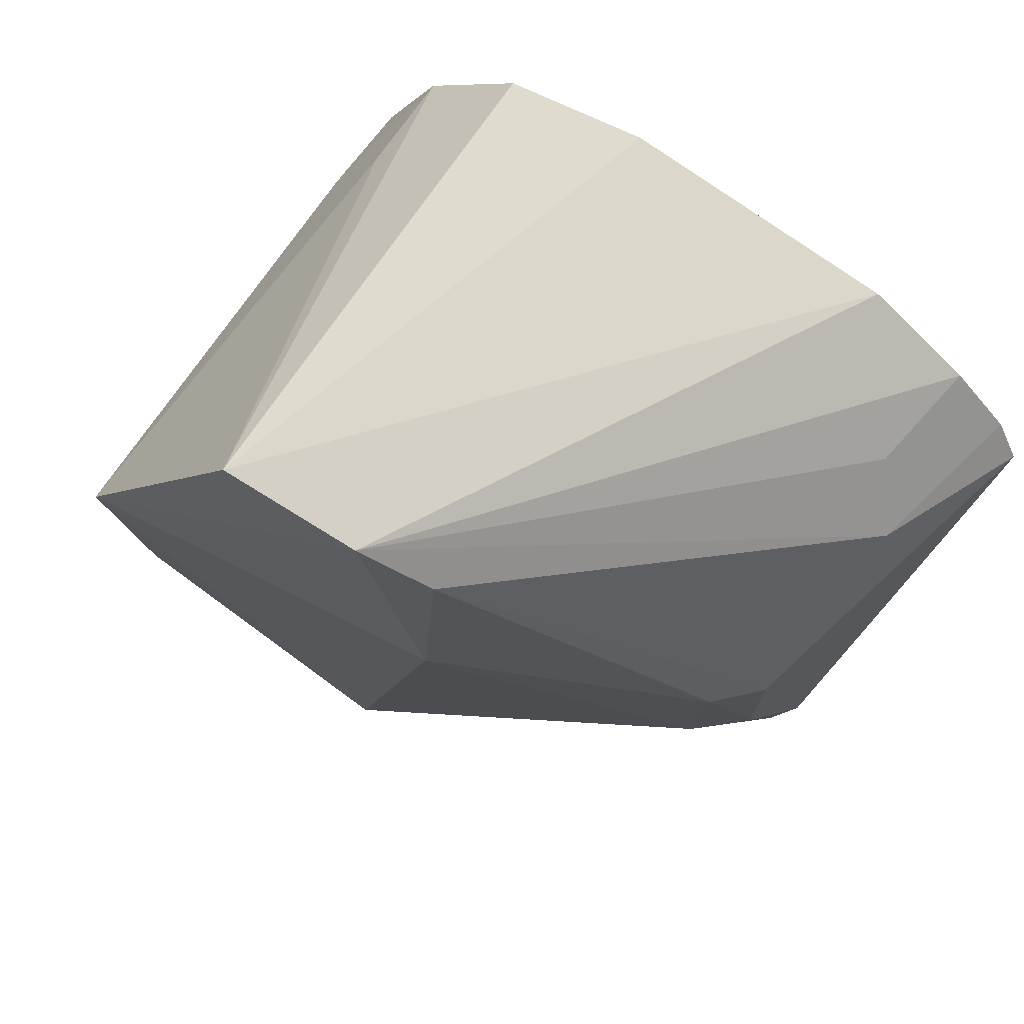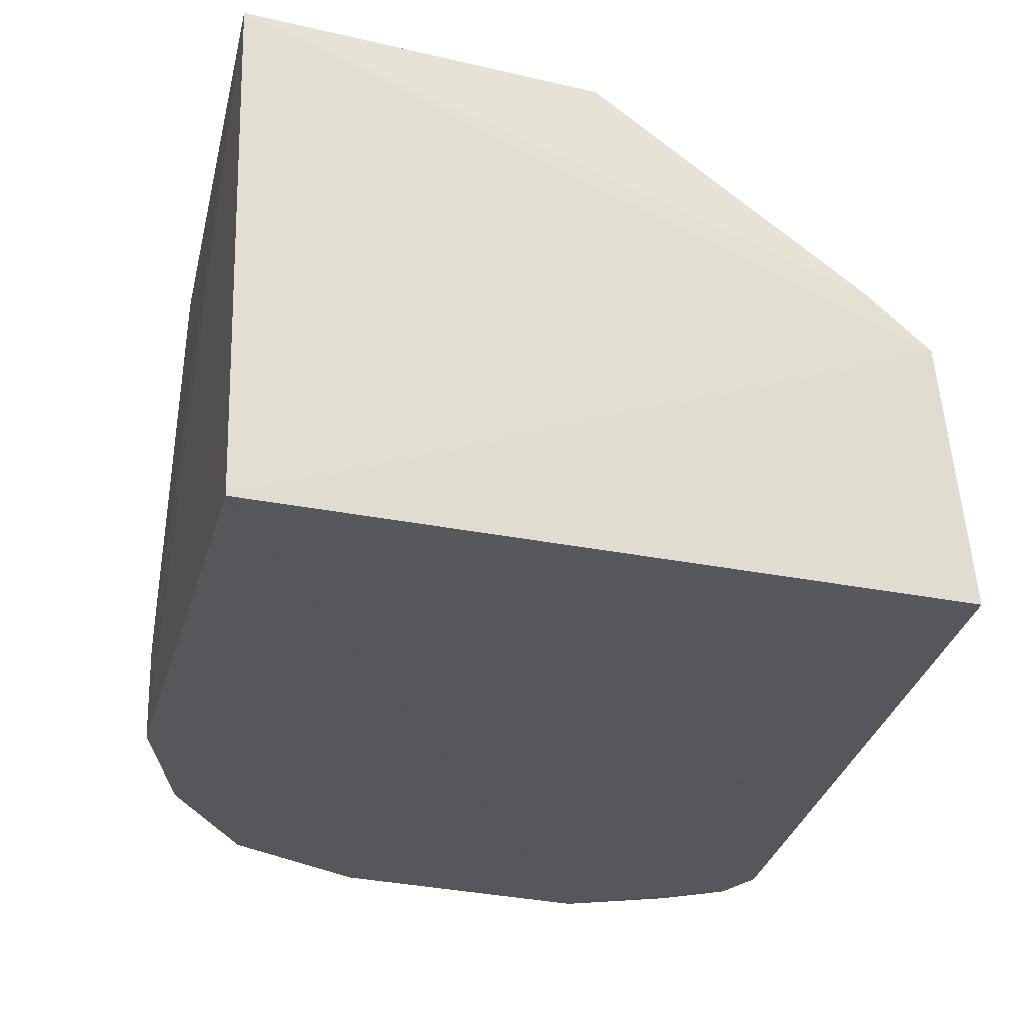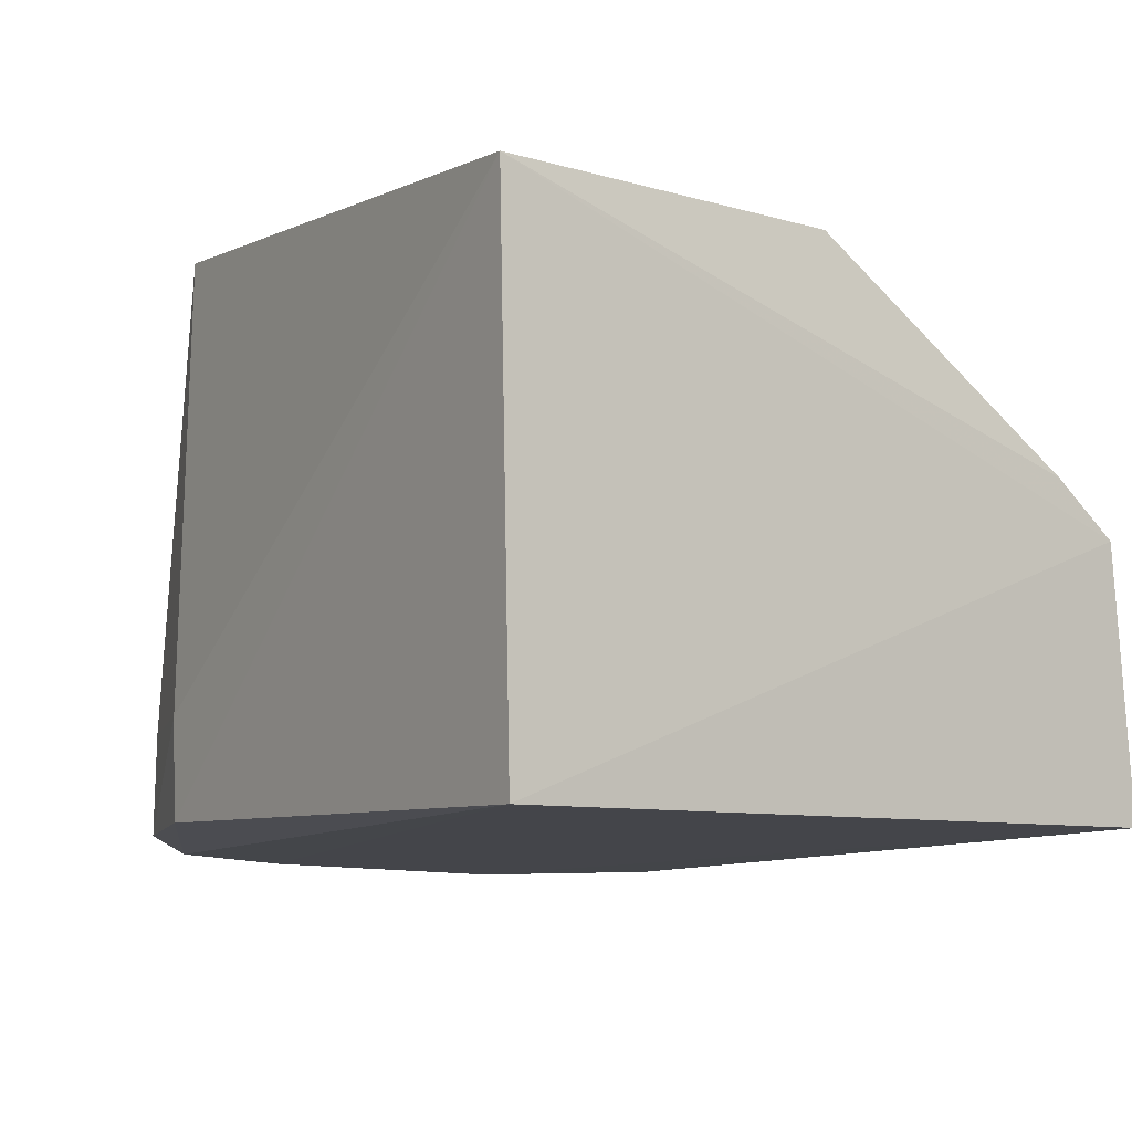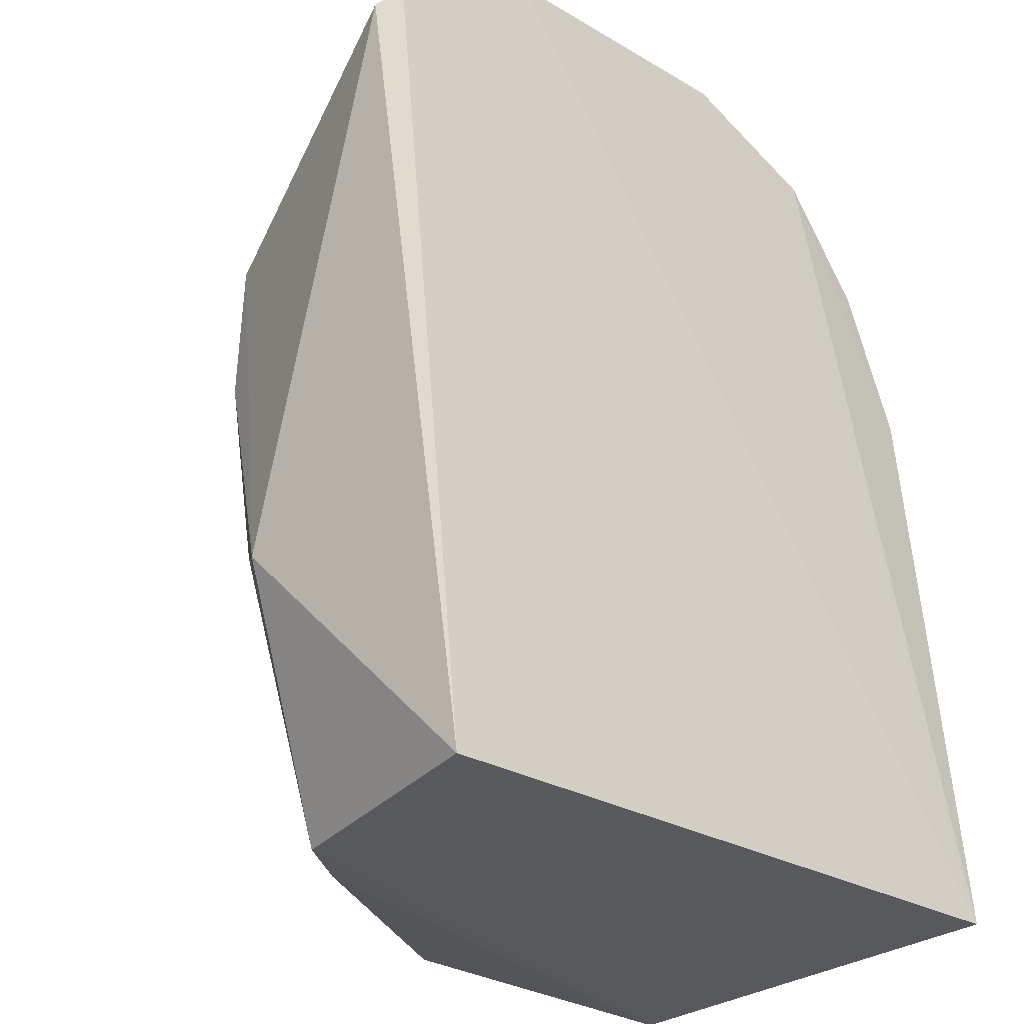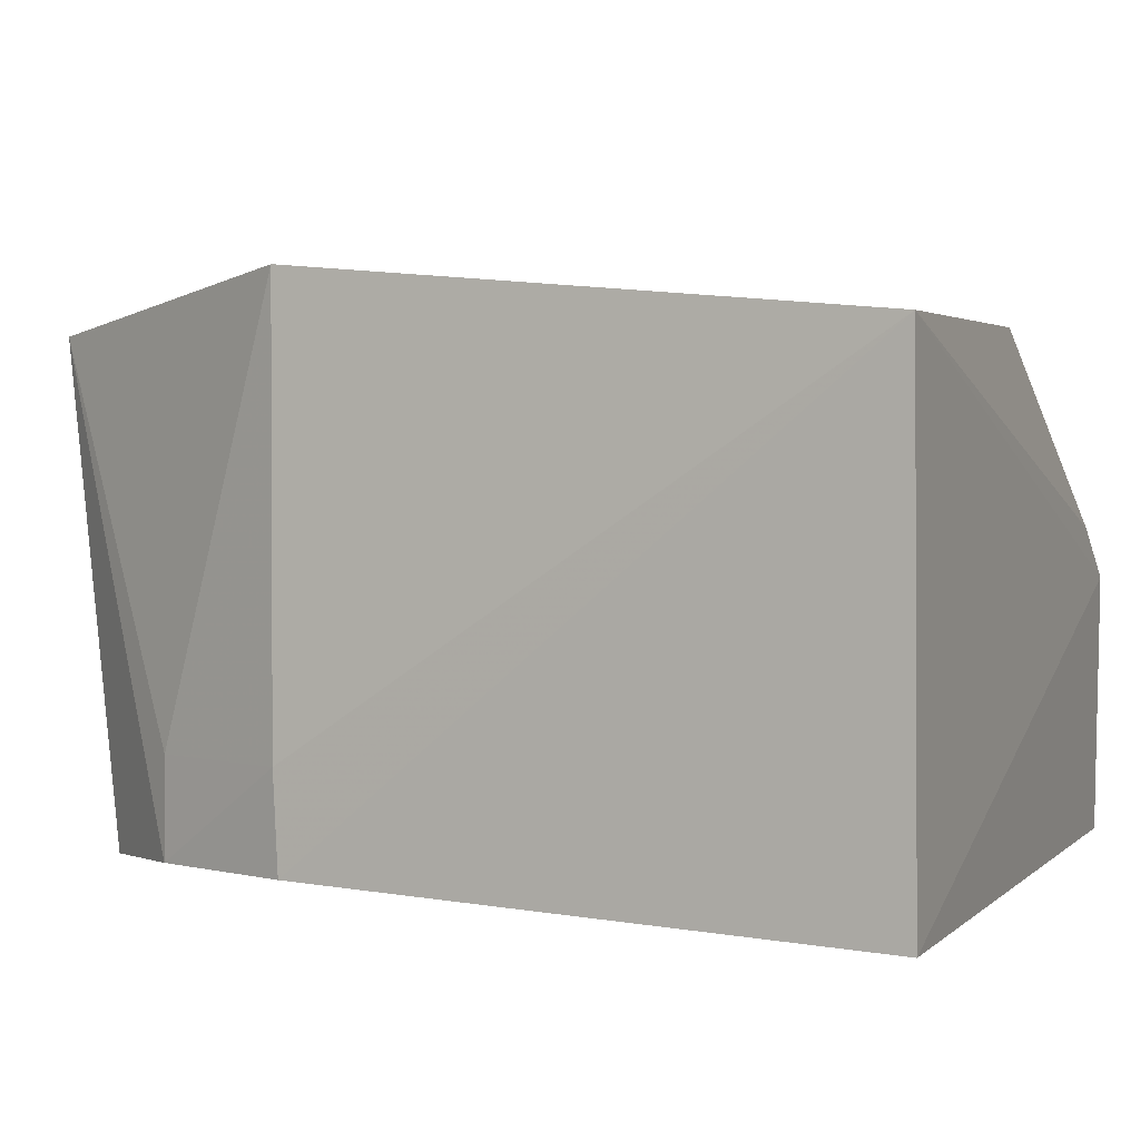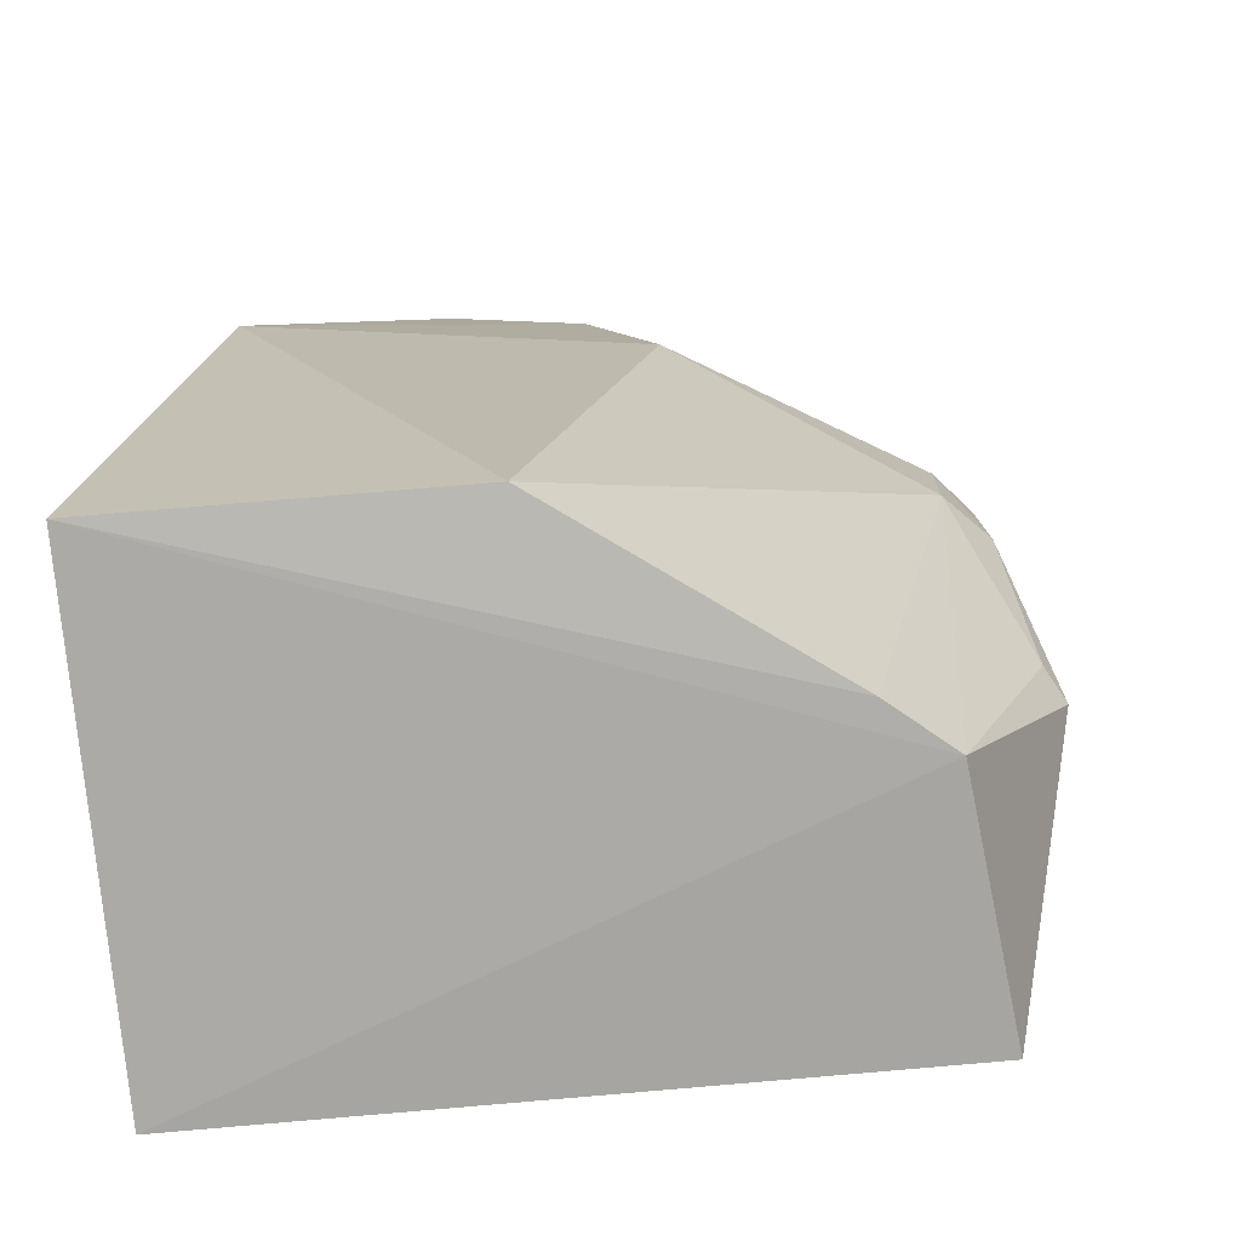
<metadata>
{"format":"obj","ext":"obj","renderer":"f3d","projection":"perspective","resolution":1024,"background":"white","views":[{"elev":74.7,"azim":-143.6,"up":"+Z"},{"elev":-27.3,"azim":161.2,"up":"+Y"},{"elev":-9.1,"azim":142.4,"up":"+Y"},{"elev":-28.2,"azim":-41.2,"up":"+Z"},{"elev":2.6,"azim":112.4,"up":"+Y"},{"elev":-76.0,"azim":-175.7,"up":"+Z"}]}
</metadata>
<code>
v 0.0108 0.05444 0.07359
v 0.0181 0.03621 0.06103
v 0.02031 0.05433 0.03906
v -0.005176 0.04552 0.03878
v -0.009817 0.03561 0.06949
v 0.01994 0.03556 0.039
v 0.007268 0.05436 0.03938
v 0.01751 0.05638 0.0615
v 0.006576 0.03561 0.07302
v -0.006895 0.04894 0.06278
v -0.006455 0.0359 0.03918
v -0.00278 0.04744 0.03884
v 0.01578 0.03612 0.06672
v 0.01812 0.03993 0.0612
v 0.002661 0.05425 0.06387
v -0.003681 0.03545 0.07292
v 0.002812 0.05313 0.07131
v -0.009532 0.04398 0.04852
v -0.006678 0.04922 0.05748
v 0.0157 0.03986 0.06672
v 0.01219 0.03572 0.07073
v 0.00552 0.05392 0.07299
v -0.008776 0.04118 0.06827
v -0.01086 0.03594 0.06836
v -0.008411 0.04749 0.05757
v -0.008846 0.04517 0.04912
v -0.00765 0.03562 0.07126
v -0.008321 0.04736 0.06303
v -0.007182 0.03945 0.07021
f 6 3 2
f 6 4 3
f 8 3 7
f 11 4 6
f 12 7 3
f 12 3 4
f 14 2 3
f 14 3 8
f 14 13 2
f 15 8 7
f 16 9 1
f 16 6 9
f 16 11 6
f 16 5 11
f 17 15 10
f 18 4 11
f 19 7 12
f 19 15 7
f 19 10 15
f 19 12 4
f 20 8 1
f 20 1 13
f 20 14 8
f 20 13 14
f 21 13 1
f 21 1 9
f 21 9 6
f 21 6 2
f 21 2 13
f 22 1 8
f 22 8 15
f 22 15 17
f 22 16 1
f 23 22 17
f 24 18 11
f 24 11 5
f 24 5 23
f 25 10 19
f 26 19 4
f 26 4 18
f 26 25 19
f 26 18 25
f 27 5 16
f 27 16 22
f 27 23 5
f 28 23 17
f 28 17 10
f 28 24 23
f 28 10 25
f 28 25 18
f 28 18 24
f 29 27 22
f 29 22 23
f 29 23 27

</code>
